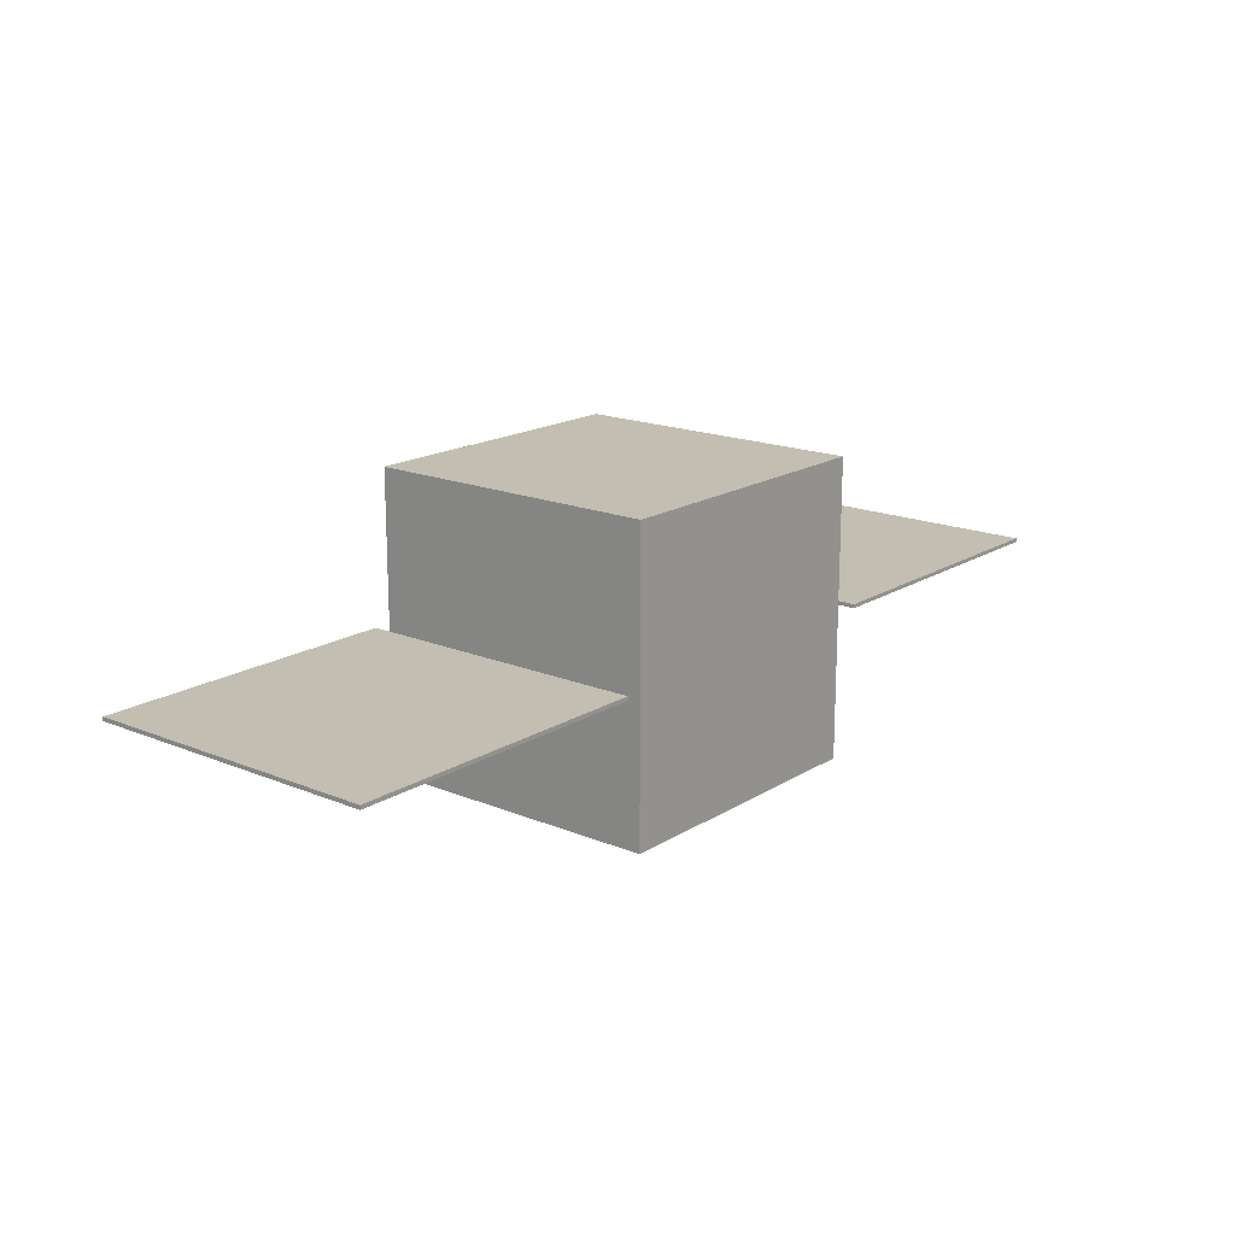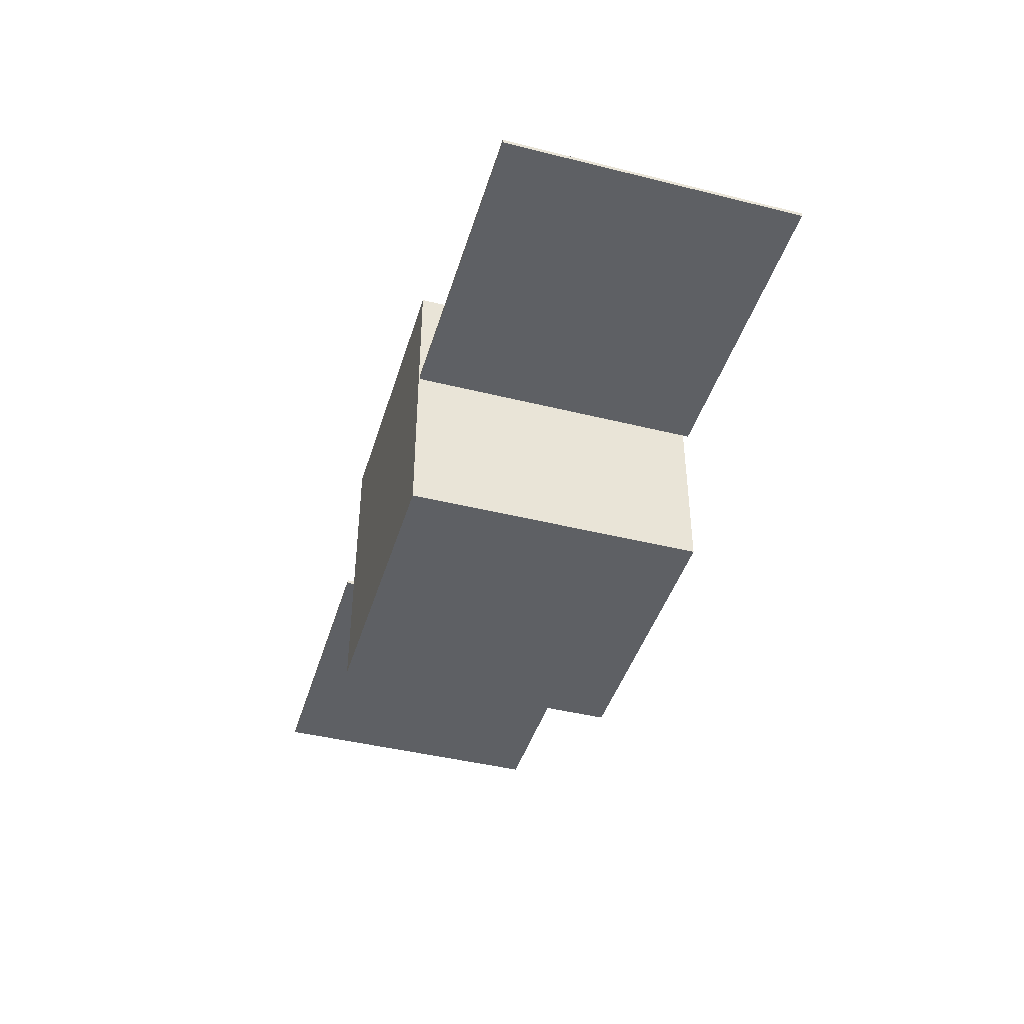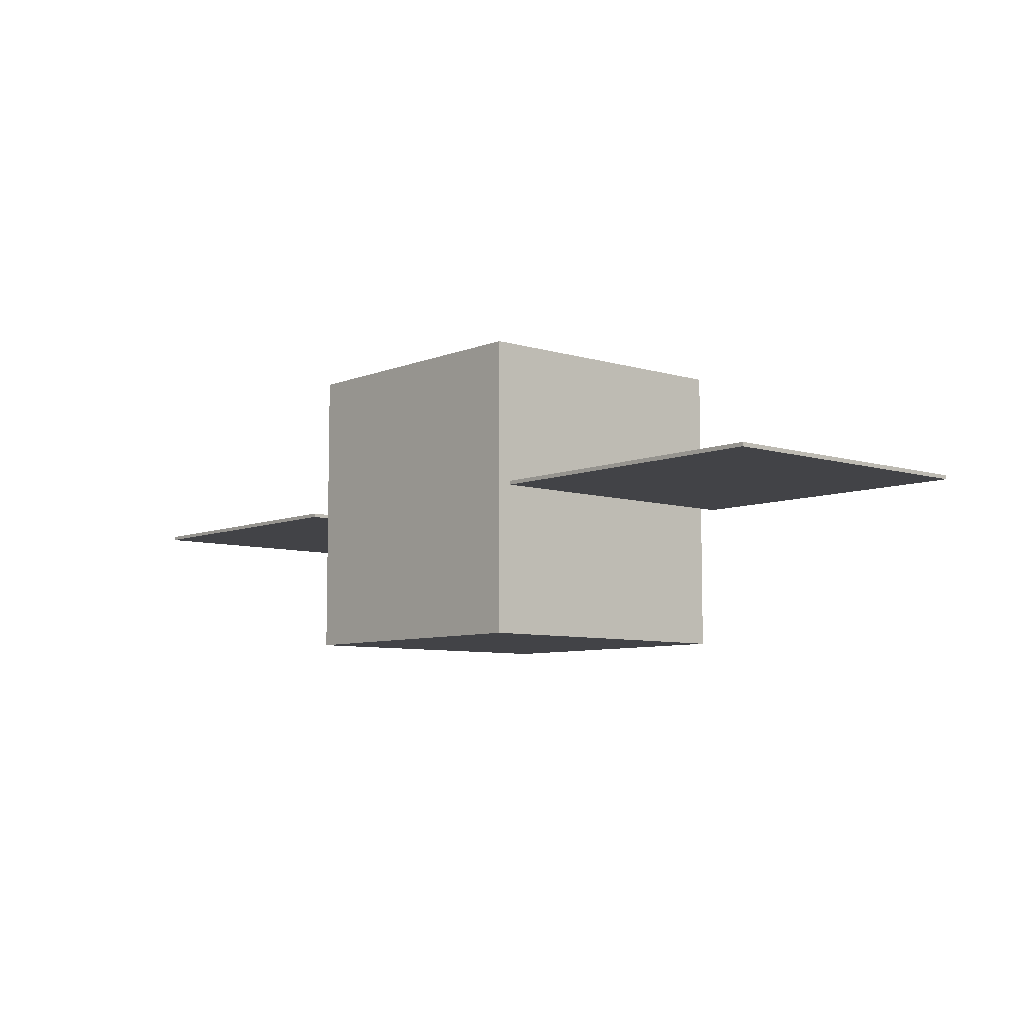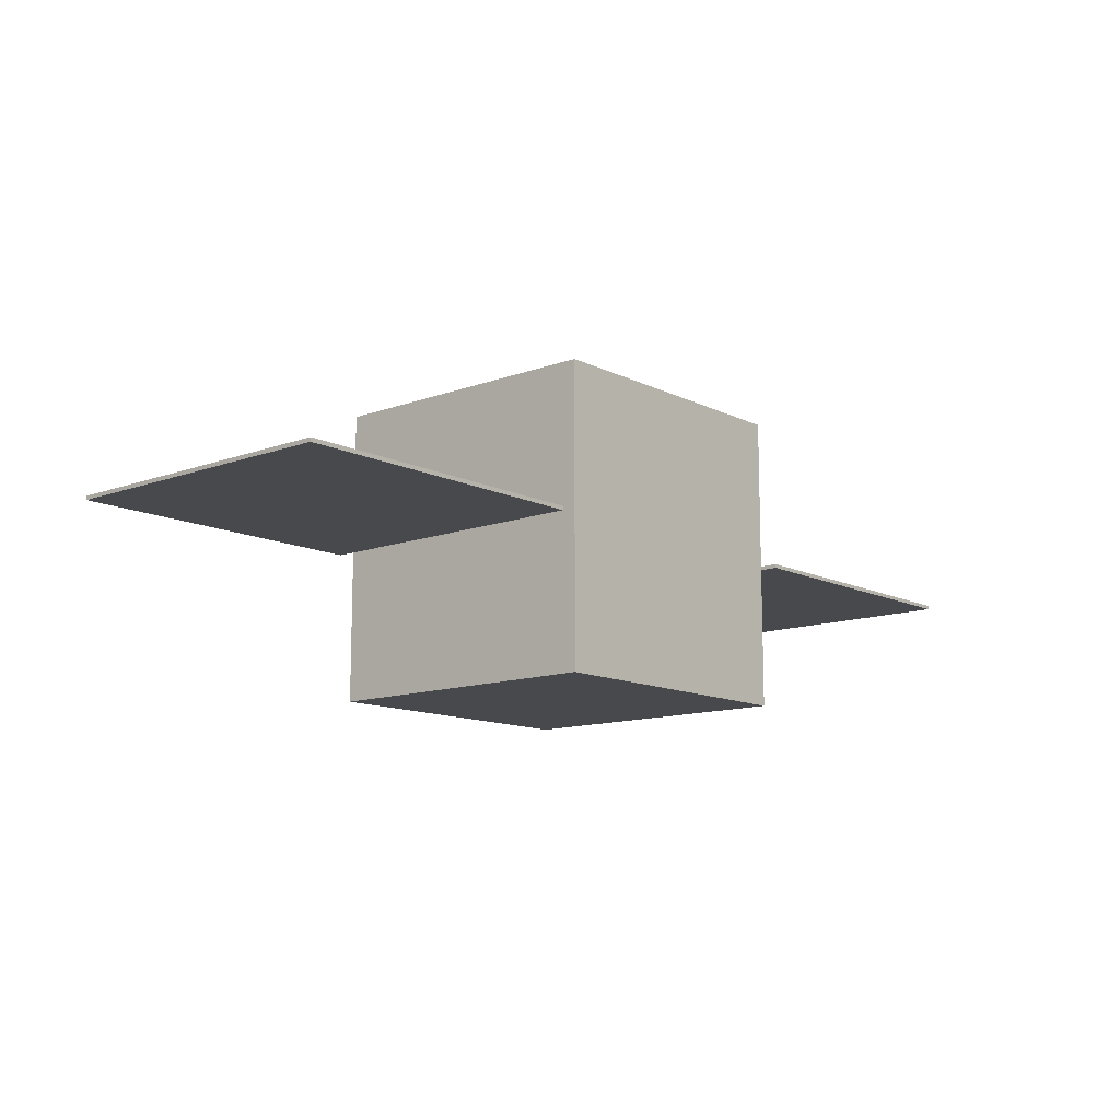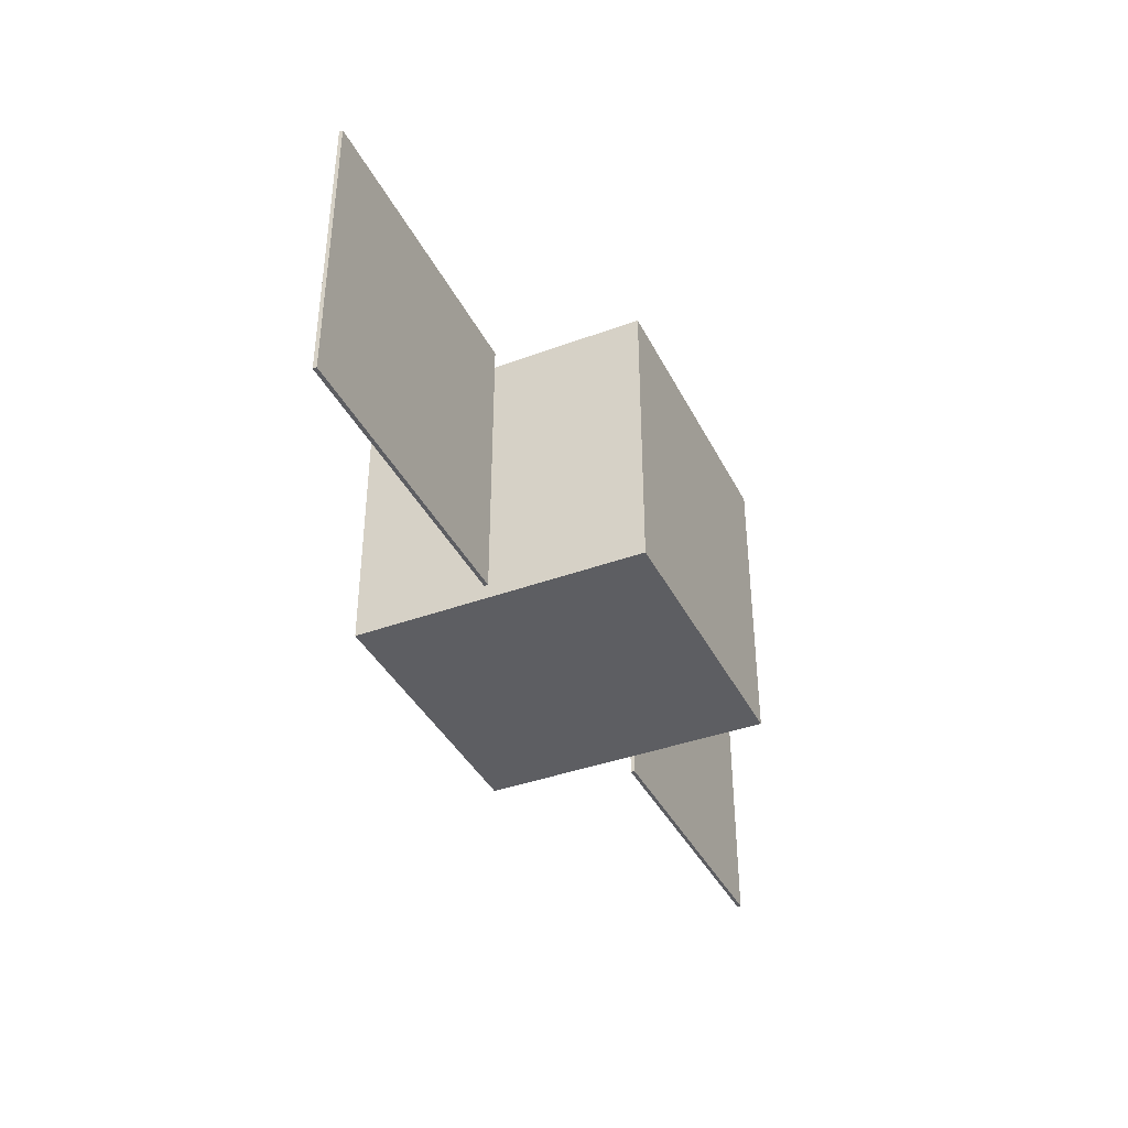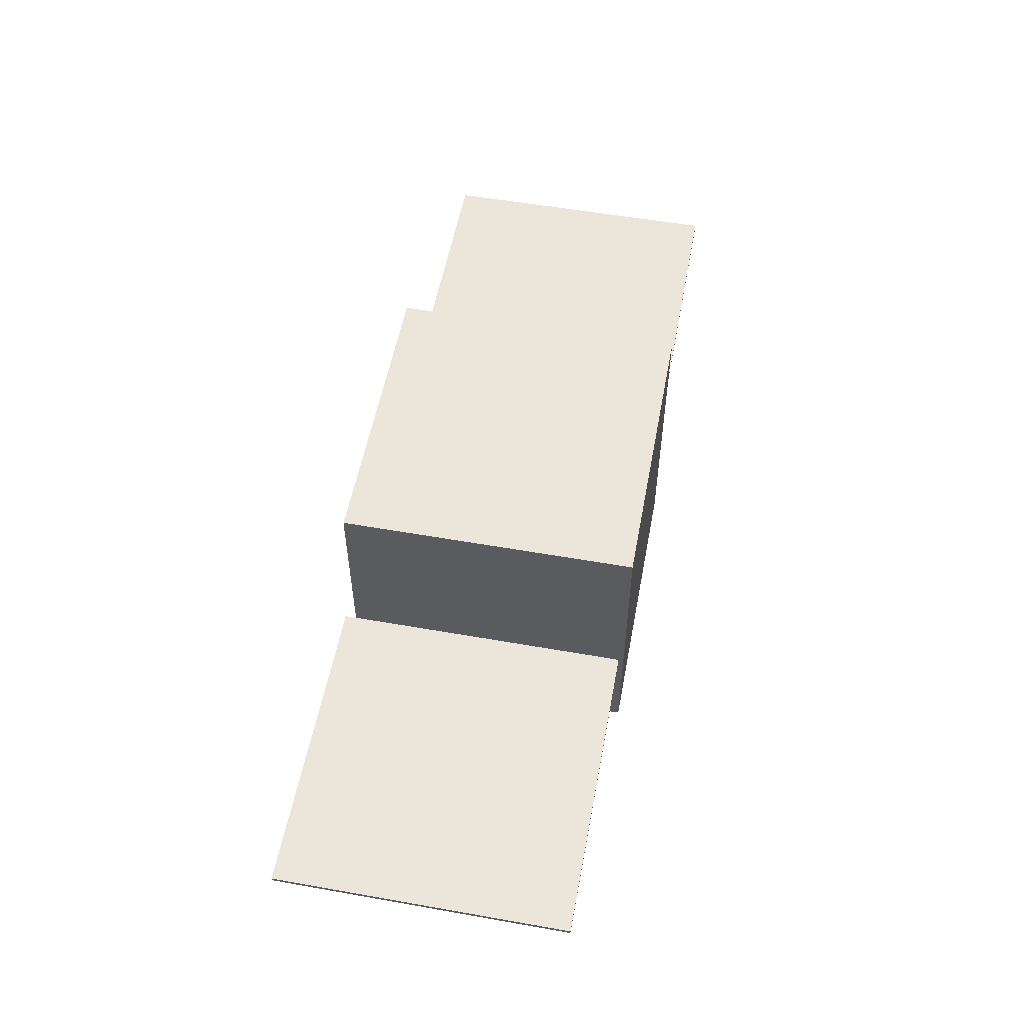
<metadata>
{"format":"obj","ext":"obj","renderer":"f3d","projection":"perspective","resolution":1024,"background":"white","views":[{"elev":17.3,"azim":129.4,"up":"+Y"},{"elev":-42.9,"azim":-106.5,"up":"+Y"},{"elev":-7.4,"azim":-131.1,"up":"+Y"},{"elev":-12.1,"azim":130.9,"up":"+Y"},{"elev":-39.1,"azim":114.7,"up":"+Z"},{"elev":54.6,"azim":-79.4,"up":"+Y"}]}
</metadata>
<code>
o mesh1
v -0.5017 0.5 -0.5063
v 0.4983 0.5 0.4937
v 0.4983 0.5 -0.5063
v 0.4983 0.5 0.4937
v -0.5017 -0.5 0.4937
v 0.4983 -0.5 0.4937
v -0.5017 0.5 0.4937
v -0.5017 -0.5 -0.5063
v -0.5017 -0.5 0.4937
v 0.4983 -0.5 -0.5063
v -0.5017 -0.5 0.4937
v -0.5017 -0.5 -0.5063
v 0.4983 0.5 -0.5063
v 0.4983 -0.5 0.4937
v 0.4983 -0.5 -0.5063
v -0.5017 0.5 -0.5063
v 0.4983 -0.5 -0.5063
v -0.5017 -0.5 -0.5063
v -0.5017 0.5 -0.5063
v -0.5017 0.5 0.4937
v 0.4983 0.5 0.4937
v 0.4983 0.5 0.4937
v -0.5017 0.5 0.4937
v -0.5017 -0.5 0.4937
v -0.5017 0.5 0.4937
v -0.5017 0.5 -0.5063
v -0.5017 -0.5 -0.5063
v 0.4983 -0.5 -0.5063
v 0.4983 -0.5 0.4937
v -0.5017 -0.5 0.4937
v 0.4983 0.5 -0.5063
v 0.4983 0.5 0.4937
v 0.4983 -0.5 0.4937
v -0.5017 0.5 -0.5063
v 0.4983 0.5 -0.5063
v 0.4983 -0.5 -0.5063
v 0.569 0.006528 -0.5189
v 1.607 0.006528 0.4811
v 1.607 0.006528 -0.5189
v 1.607 0.006528 0.4811
v 0.569 -0.006528 0.4811
v 1.607 -0.006528 0.4811
v 0.569 0.006528 0.4811
v 0.569 -0.006528 -0.5189
v 0.569 -0.006528 0.4811
v 1.607 -0.006528 -0.5189
v 0.569 -0.006528 0.4811
v 0.569 -0.006528 -0.5189
v 1.607 0.006528 -0.5189
v 1.607 -0.006528 0.4811
v 1.607 -0.006528 -0.5189
v 0.569 0.006528 -0.5189
v 1.607 -0.006528 -0.5189
v 0.569 -0.006528 -0.5189
v -1.61 0.006528 0.4811
v -0.5724 0.006528 -0.5189
v -1.61 0.006528 -0.5189
v -0.5724 -0.006528 0.4811
v -1.61 0.006528 0.4811
v -1.61 -0.006528 0.4811
v -0.5724 -0.006528 -0.5189
v -0.5724 0.006528 0.4811
v -0.5724 -0.006528 0.4811
v -0.5724 -0.006528 0.4811
v -1.61 -0.006528 -0.5189
v -0.5724 -0.006528 -0.5189
v -1.61 -0.006528 0.4811
v -1.61 0.006528 -0.5189
v -1.61 -0.006528 -0.5189
v -1.61 -0.006528 -0.5189
v -0.5724 0.006528 -0.5189
v -0.5724 -0.006528 -0.5189
v 0.569 0.006528 -0.5189
v 0.569 0.006528 0.4811
v 1.607 0.006528 0.4811
v 1.607 0.006528 0.4811
v 0.569 0.006528 0.4811
v 0.569 -0.006528 0.4811
v 0.569 0.006528 0.4811
v 0.569 0.006528 -0.5189
v 0.569 -0.006528 -0.5189
v 1.607 -0.006528 -0.5189
v 1.607 -0.006528 0.4811
v 0.569 -0.006528 0.4811
v 1.607 0.006528 -0.5189
v 1.607 0.006528 0.4811
v 1.607 -0.006528 0.4811
v 0.569 0.006528 -0.5189
v 1.607 0.006528 -0.5189
v 1.607 -0.006528 -0.5189
v -1.61 0.006528 0.4811
v -0.5724 0.006528 0.4811
v -0.5724 0.006528 -0.5189
v -0.5724 -0.006528 0.4811
v -0.5724 0.006528 0.4811
v -1.61 0.006528 0.4811
v -0.5724 -0.006528 -0.5189
v -0.5724 0.006528 -0.5189
v -0.5724 0.006528 0.4811
v -0.5724 -0.006528 0.4811
v -1.61 -0.006528 0.4811
v -1.61 -0.006528 -0.5189
v -1.61 -0.006528 0.4811
v -1.61 0.006528 0.4811
v -1.61 0.006528 -0.5189
v -1.61 -0.006528 -0.5189
v -1.61 0.006528 -0.5189
v -0.5724 0.006528 -0.5189
f 37 38 39
f 40 41 42
f 43 44 45
f 46 47 48
f 49 50 51
f 52 53 54
f 55 56 57
f 58 59 60
f 61 62 63
f 64 65 66
f 67 68 69
f 70 71 72
f 73 74 75
f 76 77 78
f 79 80 81
f 82 83 84
f 85 86 87
f 88 89 90
f 91 92 93
f 94 95 96
f 97 98 99
f 100 101 102
f 103 104 105
f 106 107 108
f 1 2 3
f 4 5 6
f 7 8 9
f 10 11 12
f 13 14 15
f 16 17 18
f 19 20 21
f 22 23 24
f 25 26 27
f 28 29 30
f 31 32 33
f 34 35 36

</code>
